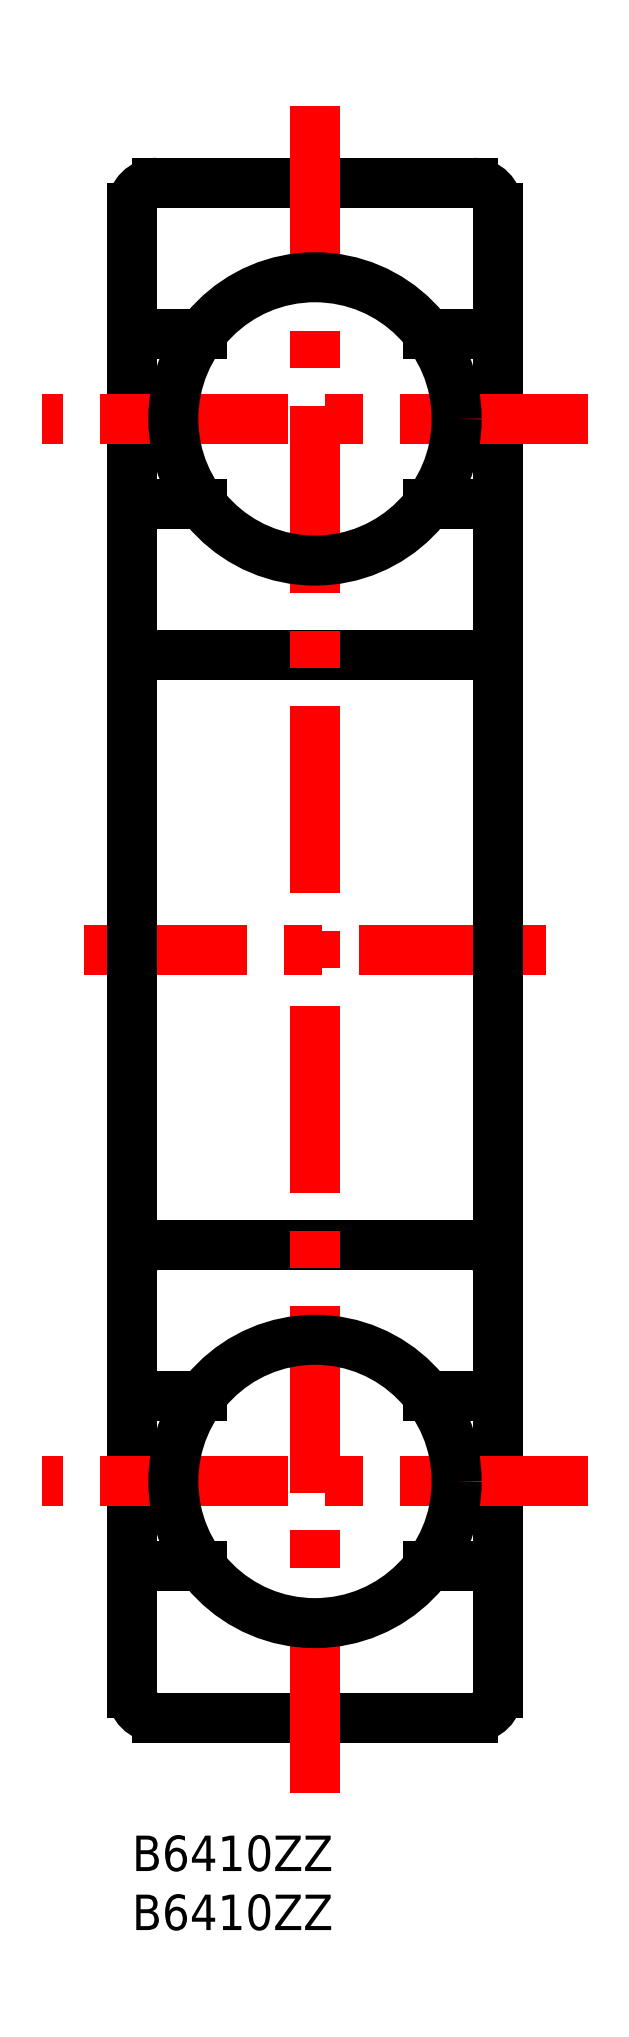
<metadata>
{"format":"dxf","ext":"dxf","renderer":"ezdxf+matplotlib","layout":"modelspace","background":"white","min_lineweight":24,"dpi":150}
</metadata>
<code>
0
SECTION
2
ENTITIES
0
TEXT
8
MSM_PART_NUMBER
10
0
20
-3
30
0
40
3
1
B6410ZZ
0
TEXT
8
MSM_PART_NUMBER
10
0
20
-8
30
0
40
3
1
B6410ZZ
0
LINE
8
MSM_CONTINUOUS
10
31
20
127.2
30
0
11
25.1
21
127.2
31
0
0
LINE
8
MSM_CONTINUOUS
10
25.1
20
22.8
30
0
11
31
21
22.8
31
0
0
LINE
8
MSM_CONTINUOUS
10
5.9
20
127.2
30
0
11
-5.3e-15
21
127.2
31
0
0
LINE
8
MSM_CONTINUOUS
10
-5.3e-15
20
22.8
30
0
11
5.9
21
22.8
31
0
0
LINE
8
MSM_CENTER
10
35.11
20
75
30
0
11
-4.107
21
75
31
0
0
LINE
8
MSM_CONTINUOUS
10
31
20
12.1
30
0
11
31
21
137.9
31
0
0
ARC
8
MSM_CONTINUOUS
10
28.9
20
137.9
30
0
40
2.1
50
0
51
90
0
ARC
8
MSM_CONTINUOUS
10
28.9
20
12.1
30
0
40
2.1
50
270
51
0
0
LINE
8
MSM_CONTINUOUS
10
28.9
20
140
30
0
11
2.1
21
140
31
0
0
LINE
8
MSM_CONTINUOUS
10
2.1
20
10
30
0
11
28.9
21
10
31
0
0
LINE
8
MSM_CONTINUOUS
10
-5.3e-15
20
12.1
30
0
11
-5.3e-15
21
137.9
31
0
0
ARC
8
MSM_CONTINUOUS
10
2.1
20
137.9
30
0
40
2.1
50
90
51
180
0
ARC
8
MSM_CONTINUOUS
10
2.1
20
12.1
30
0
40
2.1
50
180
51
270
0
LINE
8
MSM_CONTINUOUS
10
28.9
20
100
30
0
11
2.1
21
100
31
0
0
LINE
8
MSM_CONTINUOUS
10
2.1
20
50
30
0
11
28.9
21
50
31
0
0
ARC
8
MSM_CONTINUOUS
10
2.1
20
102.1
30
0
40
2.1
50
180
51
270
0
ARC
8
MSM_CONTINUOUS
10
2.1
20
47.9
30
0
40
2.1
50
90
51
180
0
ARC
8
MSM_CONTINUOUS
10
28.9
20
102.1
30
0
40
2.1
50
270
51
0
0
ARC
8
MSM_CONTINUOUS
10
28.9
20
47.9
30
0
40
2.1
50
0
51
90
0
LINE
8
MSM_CONTINUOUS
10
31
20
112.8
30
0
11
25.1
21
112.8
31
0
0
LINE
8
MSM_CONTINUOUS
10
25.1
20
37.2
30
0
11
31
21
37.2
31
0
0
LINE
8
MSM_CONTINUOUS
10
5.9
20
112.8
30
0
11
-5.3e-15
21
112.8
31
0
0
LINE
8
MSM_CONTINUOUS
10
-5.3e-15
20
37.2
30
0
11
5.9
21
37.2
31
0
0
LINE
8
MSM_CENTER
10
15.5
20
146.5
30
0
11
15.5
21
3.5
31
0
0
LINE
8
MSM_CENTER
10
38.6
20
120
30
0
11
-7.601
21
120
31
0
0
CIRCLE
8
MSM_CONTINUOUS
10
15.5
20
120
30
0
40
12
0
LINE
8
MSM_CENTER
10
38.6
20
30
30
0
11
-7.601
21
30
31
0
0
CIRCLE
8
MSM_CONTINUOUS
10
15.5
20
30
30
0
40
12
0
VIEWPORT
8
0
10
266.7
20
77.77
30
0
40
853.3
41
354.7
68
     1
69
     1
0
VIEWPORT
8
DEFPOINTS
10
143.6
20
105.4
30
0
40
287.2
41
189.7
68
     2
69
     2
0
ENDSEC
0
EOF

</code>
